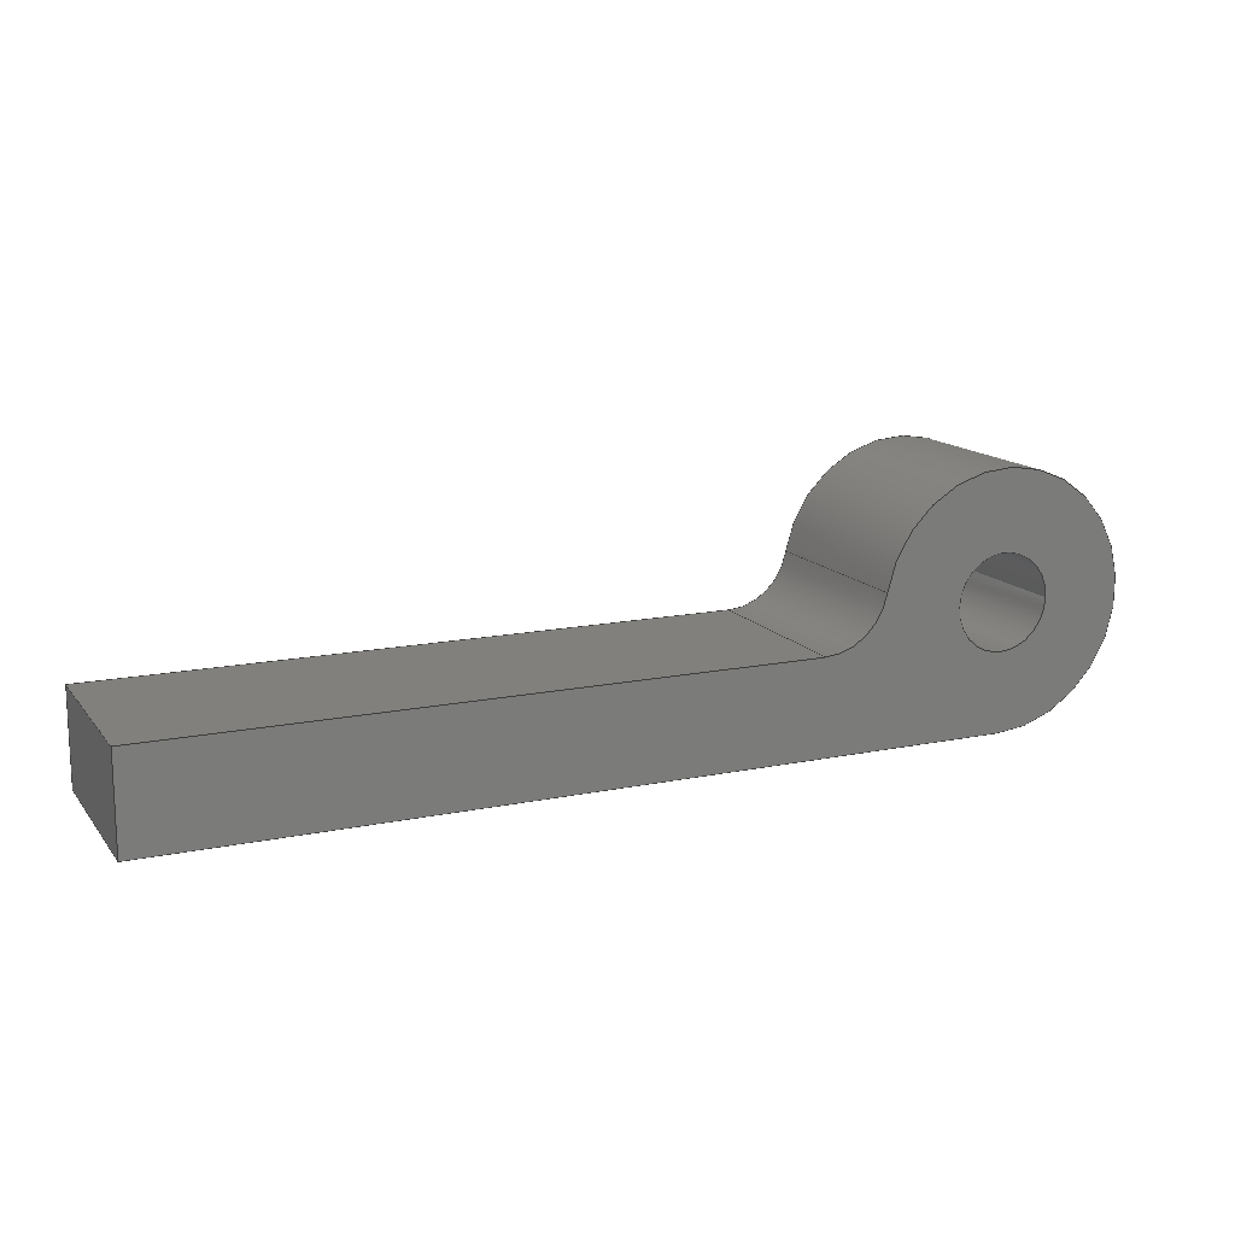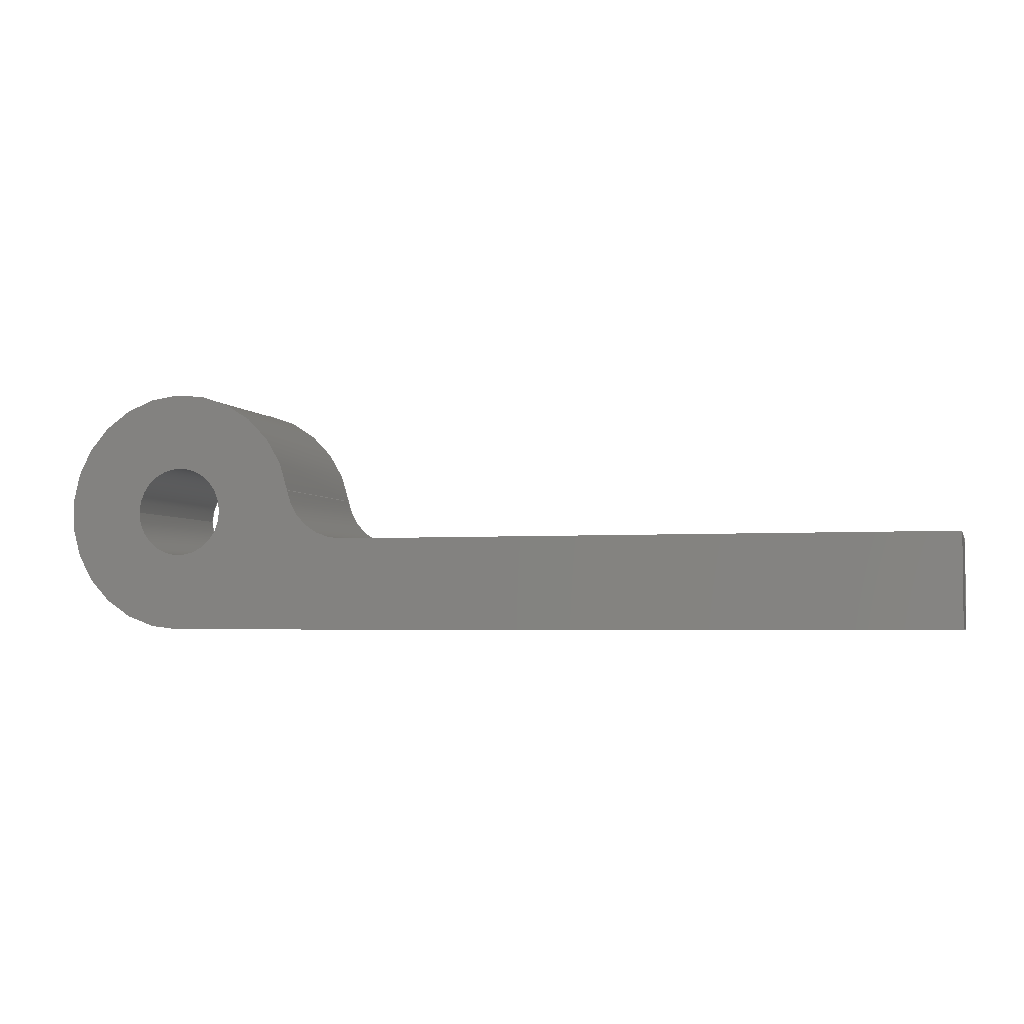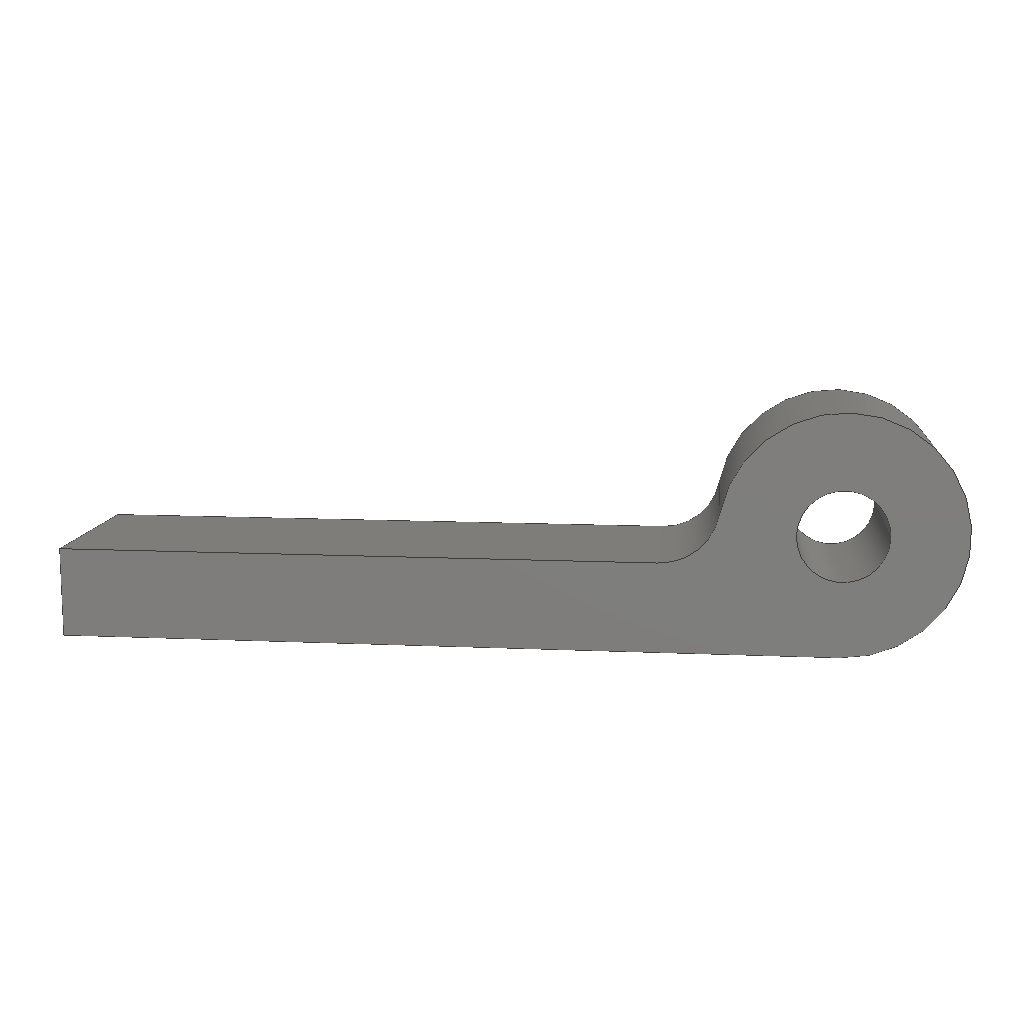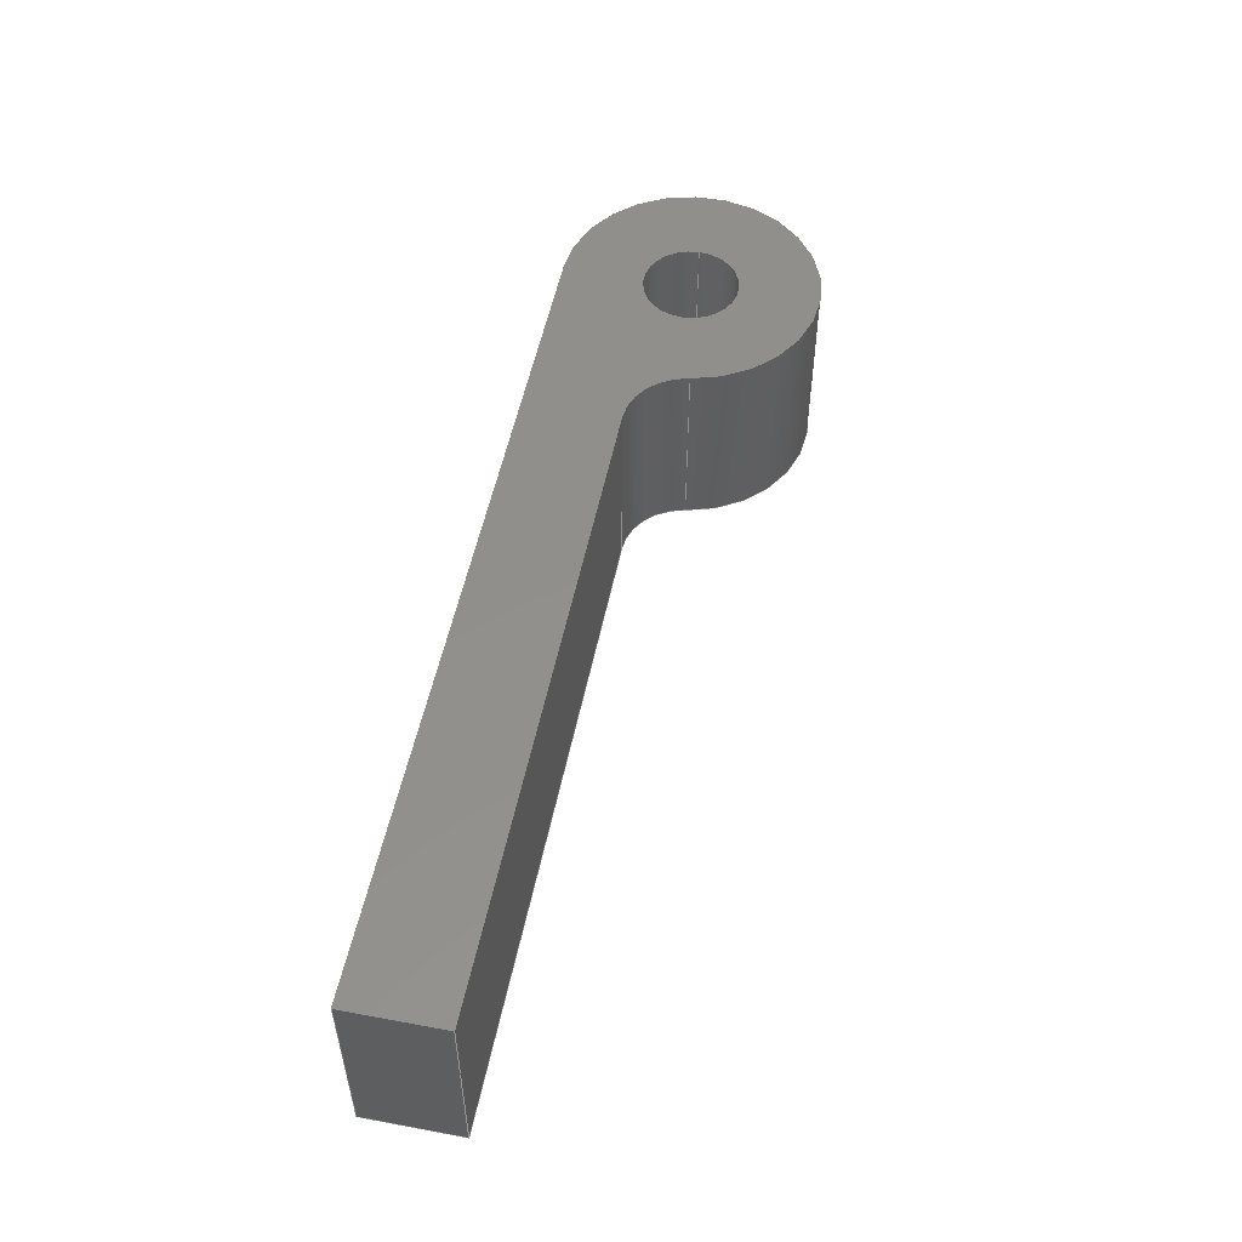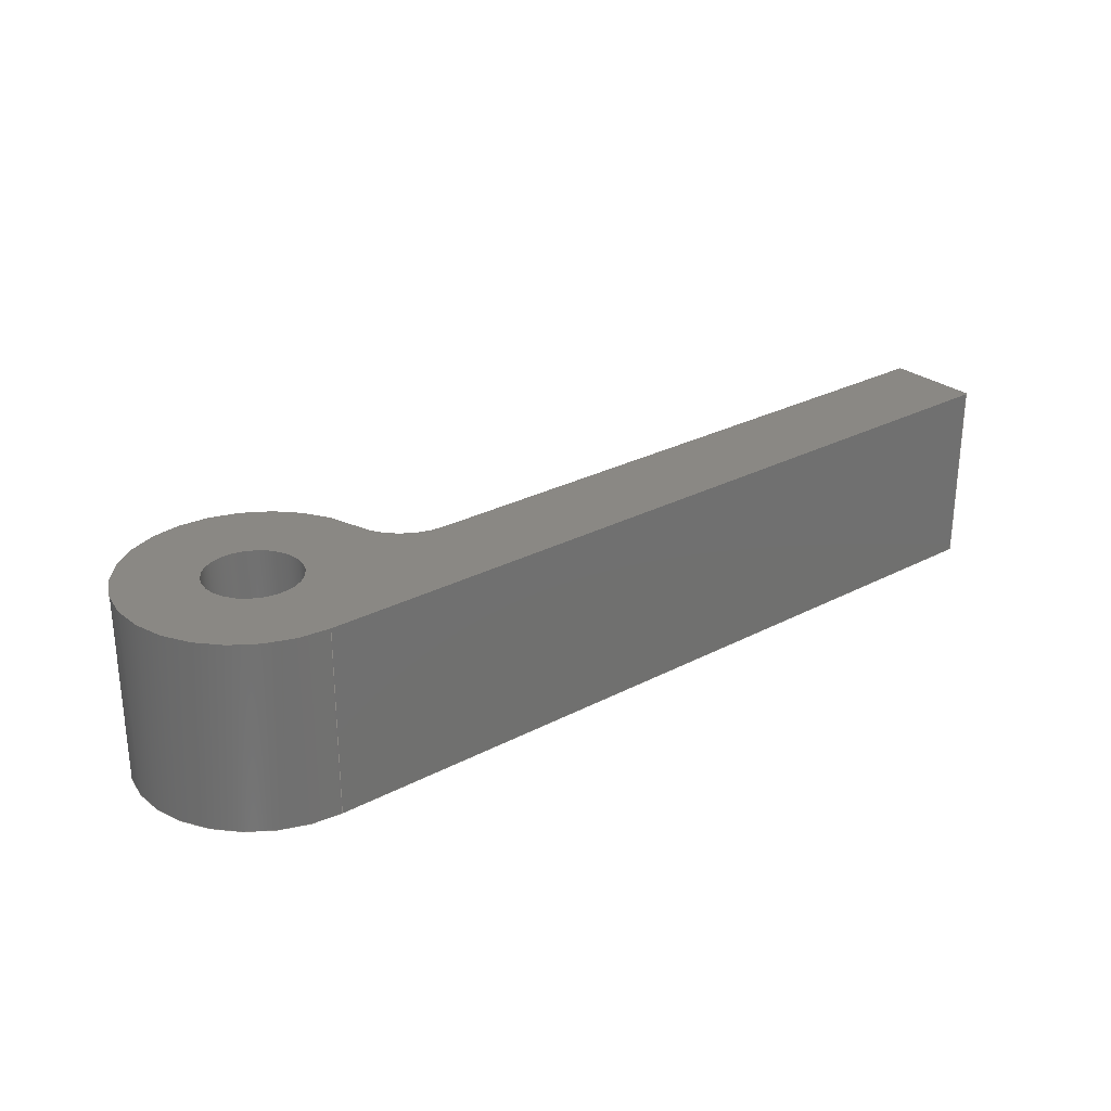
<metadata>
{"format":"step","ext":"step","renderer":"f3d","projection":"perspective","resolution":1024,"background":"white","views":[{"elev":14.3,"azim":155.7,"up":"+Y"},{"elev":-3.5,"azim":15.0,"up":"+Y"},{"elev":11.0,"azim":-173.7,"up":"+Y"},{"elev":52.3,"azim":101.3,"up":"+Z"},{"elev":27.3,"azim":-39.1,"up":"+Z"}]}
</metadata>
<code>
ISO-10303-21;
DATA;
#1=MECHANICAL_DESIGN_GEOMETRIC_PRESENTATION_REPRESENTATION('',(#4),#250);
#2=SHAPE_REPRESENTATION_RELATIONSHIP('SRR','None',#257,#3);
#3=ADVANCED_BREP_SHAPE_REPRESENTATION('',(#5),#249);
#4=STYLED_ITEM('',(#266),#5);
#5=MANIFOLD_SOLID_BREP('Body1',#138);
#6=FACE_BOUND('',#28,.T.);
#7=FACE_BOUND('',#30,.T.);
#8=PLANE('',#161);
#9=PLANE('',#162);
#10=PLANE('',#163);
#11=PLANE('',#164);
#12=PLANE('',#165);
#13=FACE_OUTER_BOUND('',#21,.T.);
#14=FACE_OUTER_BOUND('',#22,.T.);
#15=FACE_OUTER_BOUND('',#23,.T.);
#16=FACE_OUTER_BOUND('',#24,.T.);
#17=FACE_OUTER_BOUND('',#25,.T.);
#18=FACE_OUTER_BOUND('',#26,.T.);
#19=FACE_OUTER_BOUND('',#27,.T.);
#20=FACE_OUTER_BOUND('',#29,.T.);
#21=EDGE_LOOP('',(#91,#92,#93,#94));
#22=EDGE_LOOP('',(#95,#96,#97,#98));
#23=EDGE_LOOP('',(#99,#100,#101,#102));
#24=EDGE_LOOP('',(#103,#104,#105,#106));
#25=EDGE_LOOP('',(#107,#108,#109,#110));
#26=EDGE_LOOP('',(#111,#112,#113,#114));
#27=EDGE_LOOP('',(#115,#116,#117,#118,#119));
#28=EDGE_LOOP('',(#120));
#29=EDGE_LOOP('',(#121,#122,#123,#124,#125));
#30=EDGE_LOOP('',(#126));
#31=LINE('',#213,#43);
#32=LINE('',#220,#44);
#33=LINE('',#223,#45);
#34=LINE('',#229,#46);
#35=LINE('',#232,#47);
#36=LINE('',#234,#48);
#37=LINE('',#235,#49);
#38=LINE('',#238,#50);
#39=LINE('',#240,#51);
#40=LINE('',#241,#52);
#41=LINE('',#243,#53);
#42=LINE('',#244,#54);
#43=VECTOR('',#172,0.075);
#44=VECTOR('',#179,1);
#45=VECTOR('',#182,1);
#46=VECTOR('',#189,1);
#47=VECTOR('',#192,1);
#48=VECTOR('',#193,1);
#49=VECTOR('',#194,1);
#50=VECTOR('',#197,1);
#51=VECTOR('',#198,1);
#52=VECTOR('',#199,1);
#53=VECTOR('',#202,1);
#54=VECTOR('',#203,1);
#55=CIRCLE('',#153,0.075);
#56=CIRCLE('',#154,0.075);
#57=CIRCLE('',#156,0.2);
#58=CIRCLE('',#157,0.2);
#59=CIRCLE('',#159,0.1);
#60=CIRCLE('',#160,0.1);
#61=VERTEX_POINT('',#210);
#62=VERTEX_POINT('',#212);
#63=VERTEX_POINT('',#216);
#64=VERTEX_POINT('',#217);
#65=VERTEX_POINT('',#219);
#66=VERTEX_POINT('',#221);
#67=VERTEX_POINT('',#225);
#68=VERTEX_POINT('',#227);
#69=VERTEX_POINT('',#231);
#70=VERTEX_POINT('',#233);
#71=VERTEX_POINT('',#237);
#72=VERTEX_POINT('',#239);
#73=EDGE_CURVE('',#61,#61,#55,.T.);
#74=EDGE_CURVE('',#61,#62,#31,.T.);
#75=EDGE_CURVE('',#62,#62,#56,.T.);
#76=EDGE_CURVE('',#63,#64,#57,.T.);
#77=EDGE_CURVE('',#64,#65,#32,.T.);
#78=EDGE_CURVE('',#66,#65,#58,.T.);
#79=EDGE_CURVE('',#63,#66,#33,.T.);
#80=EDGE_CURVE('',#63,#67,#59,.T.);
#81=EDGE_CURVE('',#68,#66,#60,.T.);
#82=EDGE_CURVE('',#67,#68,#34,.T.);
#83=EDGE_CURVE('',#69,#67,#35,.T.);
#84=EDGE_CURVE('',#70,#68,#36,.T.);
#85=EDGE_CURVE('',#69,#70,#37,.T.);
#86=EDGE_CURVE('',#71,#69,#38,.T.);
#87=EDGE_CURVE('',#72,#70,#39,.T.);
#88=EDGE_CURVE('',#71,#72,#40,.T.);
#89=EDGE_CURVE('',#64,#71,#41,.T.);
#90=EDGE_CURVE('',#65,#72,#42,.T.);
#91=ORIENTED_EDGE('',*,*,#73,.F.);
#92=ORIENTED_EDGE('',*,*,#74,.T.);
#93=ORIENTED_EDGE('',*,*,#75,.T.);
#94=ORIENTED_EDGE('',*,*,#74,.F.);
#95=ORIENTED_EDGE('',*,*,#76,.T.);
#96=ORIENTED_EDGE('',*,*,#77,.T.);
#97=ORIENTED_EDGE('',*,*,#78,.F.);
#98=ORIENTED_EDGE('',*,*,#79,.F.);
#99=ORIENTED_EDGE('',*,*,#80,.F.);
#100=ORIENTED_EDGE('',*,*,#79,.T.);
#101=ORIENTED_EDGE('',*,*,#81,.F.);
#102=ORIENTED_EDGE('',*,*,#82,.F.);
#103=ORIENTED_EDGE('',*,*,#83,.T.);
#104=ORIENTED_EDGE('',*,*,#82,.T.);
#105=ORIENTED_EDGE('',*,*,#84,.F.);
#106=ORIENTED_EDGE('',*,*,#85,.F.);
#107=ORIENTED_EDGE('',*,*,#86,.T.);
#108=ORIENTED_EDGE('',*,*,#85,.T.);
#109=ORIENTED_EDGE('',*,*,#87,.F.);
#110=ORIENTED_EDGE('',*,*,#88,.F.);
#111=ORIENTED_EDGE('',*,*,#89,.T.);
#112=ORIENTED_EDGE('',*,*,#88,.T.);
#113=ORIENTED_EDGE('',*,*,#90,.F.);
#114=ORIENTED_EDGE('',*,*,#77,.F.);
#115=ORIENTED_EDGE('',*,*,#90,.T.);
#116=ORIENTED_EDGE('',*,*,#87,.T.);
#117=ORIENTED_EDGE('',*,*,#84,.T.);
#118=ORIENTED_EDGE('',*,*,#81,.T.);
#119=ORIENTED_EDGE('',*,*,#78,.T.);
#120=ORIENTED_EDGE('',*,*,#73,.T.);
#121=ORIENTED_EDGE('',*,*,#89,.F.);
#122=ORIENTED_EDGE('',*,*,#76,.F.);
#123=ORIENTED_EDGE('',*,*,#80,.T.);
#124=ORIENTED_EDGE('',*,*,#83,.F.);
#125=ORIENTED_EDGE('',*,*,#86,.F.);
#126=ORIENTED_EDGE('',*,*,#75,.F.);
#127=CYLINDRICAL_SURFACE('',#152,0.075);
#128=CYLINDRICAL_SURFACE('',#155,0.2);
#129=CYLINDRICAL_SURFACE('',#158,0.1);
#130=ADVANCED_FACE('',(#13),#127,.F.);
#131=ADVANCED_FACE('',(#14),#128,.T.);
#132=ADVANCED_FACE('',(#15),#129,.F.);
#133=ADVANCED_FACE('',(#16),#8,.T.);
#134=ADVANCED_FACE('',(#17),#9,.T.);
#135=ADVANCED_FACE('',(#18),#10,.T.);
#136=ADVANCED_FACE('',(#19,#6),#11,.T.);
#137=ADVANCED_FACE('',(#20,#7),#12,.F.);
#138=CLOSED_SHELL('',(#130,#131,#132,#133,#134,#135,#136,#137));
#139=DERIVED_UNIT_ELEMENT(#141,1);
#140=DERIVED_UNIT_ELEMENT(#252,3);
#141=(
MASS_UNIT()
NAMED_UNIT(*)
SI_UNIT(.KILO.,.GRAM.)
);
#142=DERIVED_UNIT((#139,#140));
#143=MEASURE_REPRESENTATION_ITEM('density measure',
POSITIVE_RATIO_MEASURE(7850),#142);
#144=PROPERTY_DEFINITION_REPRESENTATION(#149,#146);
#145=PROPERTY_DEFINITION_REPRESENTATION(#150,#147);
#146=REPRESENTATION('material name',(#148),#249);
#147=REPRESENTATION('density',(#143),#249);
#148=DESCRIPTIVE_REPRESENTATION_ITEM('Steel','Steel');
#149=PROPERTY_DEFINITION('material property','material name',#259);
#150=PROPERTY_DEFINITION('material property','density of part',#259);
#151=AXIS2_PLACEMENT_3D('placement',#208,#166,#167);
#152=AXIS2_PLACEMENT_3D('',#209,#168,#169);
#153=AXIS2_PLACEMENT_3D('',#211,#170,#171);
#154=AXIS2_PLACEMENT_3D('',#214,#173,#174);
#155=AXIS2_PLACEMENT_3D('',#215,#175,#176);
#156=AXIS2_PLACEMENT_3D('',#218,#177,#178);
#157=AXIS2_PLACEMENT_3D('',#222,#180,#181);
#158=AXIS2_PLACEMENT_3D('',#224,#183,#184);
#159=AXIS2_PLACEMENT_3D('',#226,#185,#186);
#160=AXIS2_PLACEMENT_3D('',#228,#187,#188);
#161=AXIS2_PLACEMENT_3D('',#230,#190,#191);
#162=AXIS2_PLACEMENT_3D('',#236,#195,#196);
#163=AXIS2_PLACEMENT_3D('',#242,#200,#201);
#164=AXIS2_PLACEMENT_3D('',#245,#204,#205);
#165=AXIS2_PLACEMENT_3D('',#246,#206,#207);
#166=DIRECTION('axis',(0,0,1));
#167=DIRECTION('refdir',(1,0,0));
#168=DIRECTION('center_axis',(0,0,1));
#169=DIRECTION('ref_axis',(1,0,0));
#170=DIRECTION('center_axis',(0,0,-1));
#171=DIRECTION('ref_axis',(1,0,0));
#172=DIRECTION('',(0,0,-1));
#173=DIRECTION('center_axis',(0,0,-1));
#174=DIRECTION('ref_axis',(1,0,0));
#175=DIRECTION('center_axis',(0,0,1));
#176=DIRECTION('ref_axis',(-0.7638,0.6455,0));
#177=DIRECTION('center_axis',(0,0,1));
#178=DIRECTION('ref_axis',(0.986,0.1667,0));
#179=DIRECTION('',(0,0,1));
#180=DIRECTION('center_axis',(0,0,1));
#181=DIRECTION('ref_axis',(0.986,0.1667,0));
#182=DIRECTION('',(0,0,1));
#183=DIRECTION('center_axis',(0,0,1));
#184=DIRECTION('ref_axis',(-0.986,-0.1667,0));
#185=DIRECTION('center_axis',(0,0,1));
#186=DIRECTION('ref_axis',(-0.986,-0.1667,0));
#187=DIRECTION('center_axis',(0,0,-1));
#188=DIRECTION('ref_axis',(-0.986,-0.1667,0));
#189=DIRECTION('',(0,0,1));
#190=DIRECTION('center_axis',(0,1,0));
#191=DIRECTION('ref_axis',(-1,0,0));
#192=DIRECTION('',(-1,0,0));
#193=DIRECTION('',(-1,0,0));
#194=DIRECTION('',(0,0,1));
#195=DIRECTION('center_axis',(1,0,0));
#196=DIRECTION('ref_axis',(0,1,0));
#197=DIRECTION('',(0,1,0));
#198=DIRECTION('',(0,1,0));
#199=DIRECTION('',(0,0,1));
#200=DIRECTION('center_axis',(0,-1,0));
#201=DIRECTION('ref_axis',(1,0,0));
#202=DIRECTION('',(1,0,0));
#203=DIRECTION('',(1,0,0));
#204=DIRECTION('center_axis',(0,0,1));
#205=DIRECTION('ref_axis',(1,0,0));
#206=DIRECTION('center_axis',(0,0,1));
#207=DIRECTION('ref_axis',(1,0,0));
#208=CARTESIAN_POINT('',(0,0,0));
#209=CARTESIAN_POINT('Origin',(0,0.2,0));
#210=CARTESIAN_POINT('',(-0.075,0.2,0.3));
#211=CARTESIAN_POINT('Origin',(0,0.2,0.3));
#212=CARTESIAN_POINT('',(-0.075,0.2,0));
#213=CARTESIAN_POINT('',(-0.075,0.2,0));
#214=CARTESIAN_POINT('Origin',(0,0.2,0));
#215=CARTESIAN_POINT('Origin',(2.776e-17,0.2,0));
#216=CARTESIAN_POINT('',(0.1972,0.2333,0));
#217=CARTESIAN_POINT('',(9.021e-17,8.327e-17,0));
#218=CARTESIAN_POINT('Origin',(2.776e-17,0.2,0));
#219=CARTESIAN_POINT('',(8.327e-17,8.327e-17,0.3));
#220=CARTESIAN_POINT('',(9.021e-17,8.327e-17,0));
#221=CARTESIAN_POINT('',(0.1972,0.2333,0.3));
#222=CARTESIAN_POINT('Origin',(2.776e-17,0.2,0.3));
#223=CARTESIAN_POINT('',(0.1972,0.2333,0));
#224=CARTESIAN_POINT('Origin',(0.2958,0.25,0));
#225=CARTESIAN_POINT('',(0.2958,0.15,0));
#226=CARTESIAN_POINT('Origin',(0.2958,0.25,0));
#227=CARTESIAN_POINT('',(0.2958,0.15,0.3));
#228=CARTESIAN_POINT('Origin',(0.2958,0.25,0.3));
#229=CARTESIAN_POINT('',(0.2958,0.15,0));
#230=CARTESIAN_POINT('Origin',(1.3,0.15,0));
#231=CARTESIAN_POINT('',(1.3,0.15,0));
#232=CARTESIAN_POINT('',(1.3,0.15,0));
#233=CARTESIAN_POINT('',(1.3,0.15,0.3));
#234=CARTESIAN_POINT('',(1.3,0.15,0.3));
#235=CARTESIAN_POINT('',(1.3,0.15,0));
#236=CARTESIAN_POINT('Origin',(1.3,0,0));
#237=CARTESIAN_POINT('',(1.3,0,0));
#238=CARTESIAN_POINT('',(1.3,0,0));
#239=CARTESIAN_POINT('',(1.3,0,0.3));
#240=CARTESIAN_POINT('',(1.3,0,0.3));
#241=CARTESIAN_POINT('',(1.3,0,0));
#242=CARTESIAN_POINT('Origin',(9.021e-17,0,0));
#243=CARTESIAN_POINT('',(0,0,0));
#244=CARTESIAN_POINT('',(0,0,0.3));
#245=CARTESIAN_POINT('Origin',(0.55,0.2,0.3));
#246=CARTESIAN_POINT('Origin',(0.55,0.2,0));
#247=UNCERTAINTY_MEASURE_WITH_UNIT(LENGTH_MEASURE(0.001),#251,
'DISTANCE_ACCURACY_VALUE',
'Maximum model space distance between geometric entities at asserted c
onnectivities');
#248=UNCERTAINTY_MEASURE_WITH_UNIT(LENGTH_MEASURE(0.001),#251,
'DISTANCE_ACCURACY_VALUE',
'Maximum model space distance between geometric entities at asserted c
onnectivities');
#249=(
GEOMETRIC_REPRESENTATION_CONTEXT(3)
GLOBAL_UNCERTAINTY_ASSIGNED_CONTEXT((#247))
GLOBAL_UNIT_ASSIGNED_CONTEXT((#251,#253,#254))
REPRESENTATION_CONTEXT('','3D')
);
#250=(
GEOMETRIC_REPRESENTATION_CONTEXT(3)
GLOBAL_UNCERTAINTY_ASSIGNED_CONTEXT((#248))
GLOBAL_UNIT_ASSIGNED_CONTEXT((#251,#253,#254))
REPRESENTATION_CONTEXT('','3D')
);
#251=(
LENGTH_UNIT()
NAMED_UNIT(*)
SI_UNIT(.CENTI.,.METRE.)
);
#252=(
LENGTH_UNIT()
NAMED_UNIT(*)
SI_UNIT($,.METRE.)
);
#253=(
NAMED_UNIT(*)
PLANE_ANGLE_UNIT()
SI_UNIT($,.RADIAN.)
);
#254=(
NAMED_UNIT(*)
SI_UNIT($,.STERADIAN.)
SOLID_ANGLE_UNIT()
);
#255=SHAPE_DEFINITION_REPRESENTATION(#256,#257);
#256=PRODUCT_DEFINITION_SHAPE('',$,#259);
#257=SHAPE_REPRESENTATION('',(#151),#249);
#258=PRODUCT_DEFINITION_CONTEXT('part definition',#263,'design');
#259=PRODUCT_DEFINITION('11A v2 (1)','11A v2 (1)',#260,#258);
#260=PRODUCT_DEFINITION_FORMATION('',$,#265);
#261=PRODUCT_RELATED_PRODUCT_CATEGORY('11A v2 (1)','11A v2 (1)',(#265));
#262=APPLICATION_PROTOCOL_DEFINITION('international standard',
'automotive_design',2009,#263);
#263=APPLICATION_CONTEXT(
'Core Data for Automotive Mechanical Design Process');
#264=PRODUCT_CONTEXT('part definition',#263,'mechanical');
#265=PRODUCT('11A v2 (1)','11A v2 (1)',$,(#264));
#266=PRESENTATION_STYLE_ASSIGNMENT((#267));
#267=SURFACE_STYLE_USAGE(.BOTH.,#268);
#268=SURFACE_SIDE_STYLE('',(#269));
#269=SURFACE_STYLE_FILL_AREA(#270);
#270=FILL_AREA_STYLE('Steel - Satin',(#271));
#271=FILL_AREA_STYLE_COLOUR('Steel - Satin',#272);
#272=COLOUR_RGB('Steel - Satin',0.6275,0.6275,0.6275);
ENDSEC;
END-ISO-10303-21;

</code>
